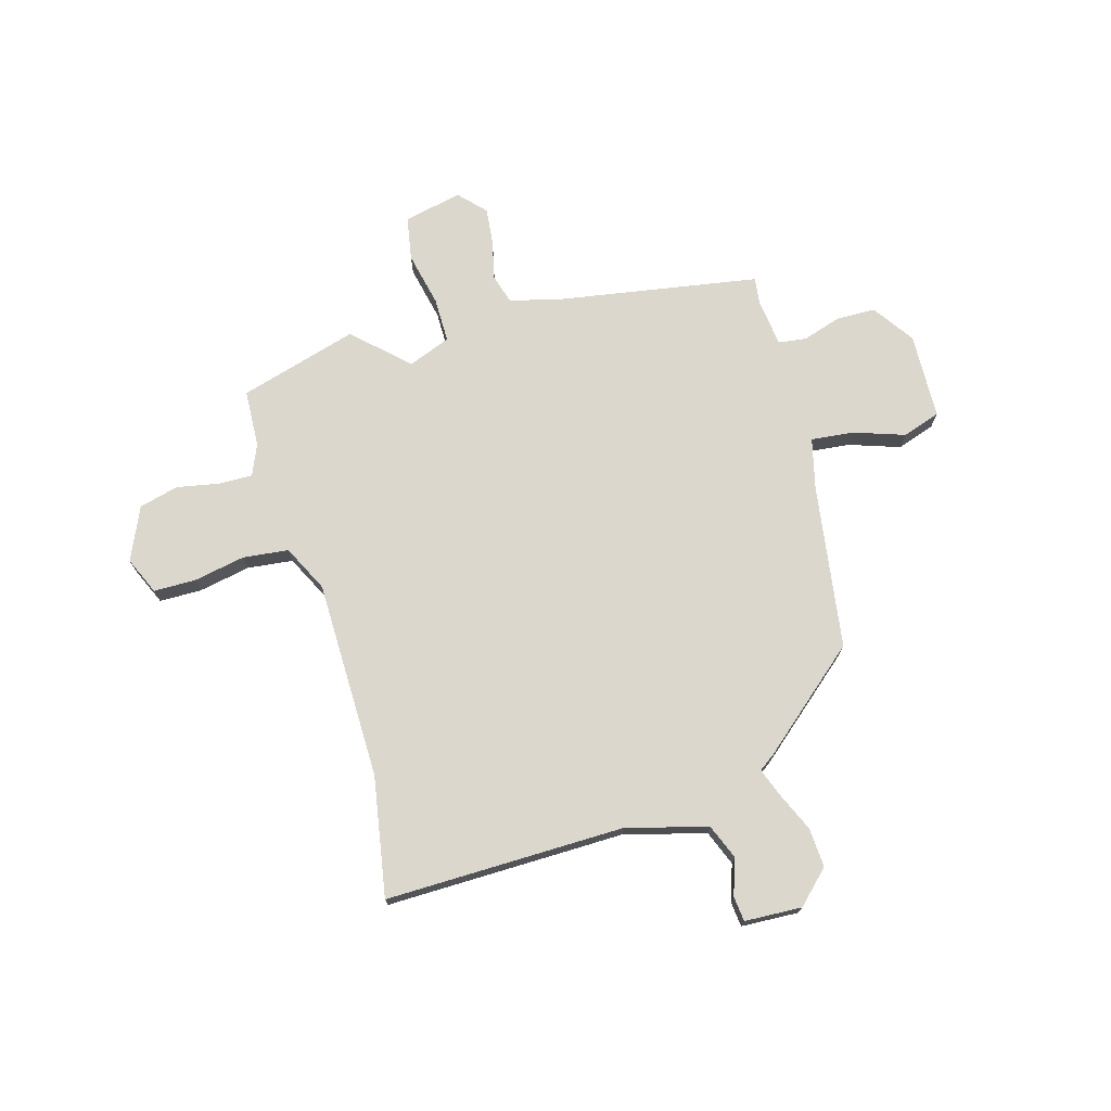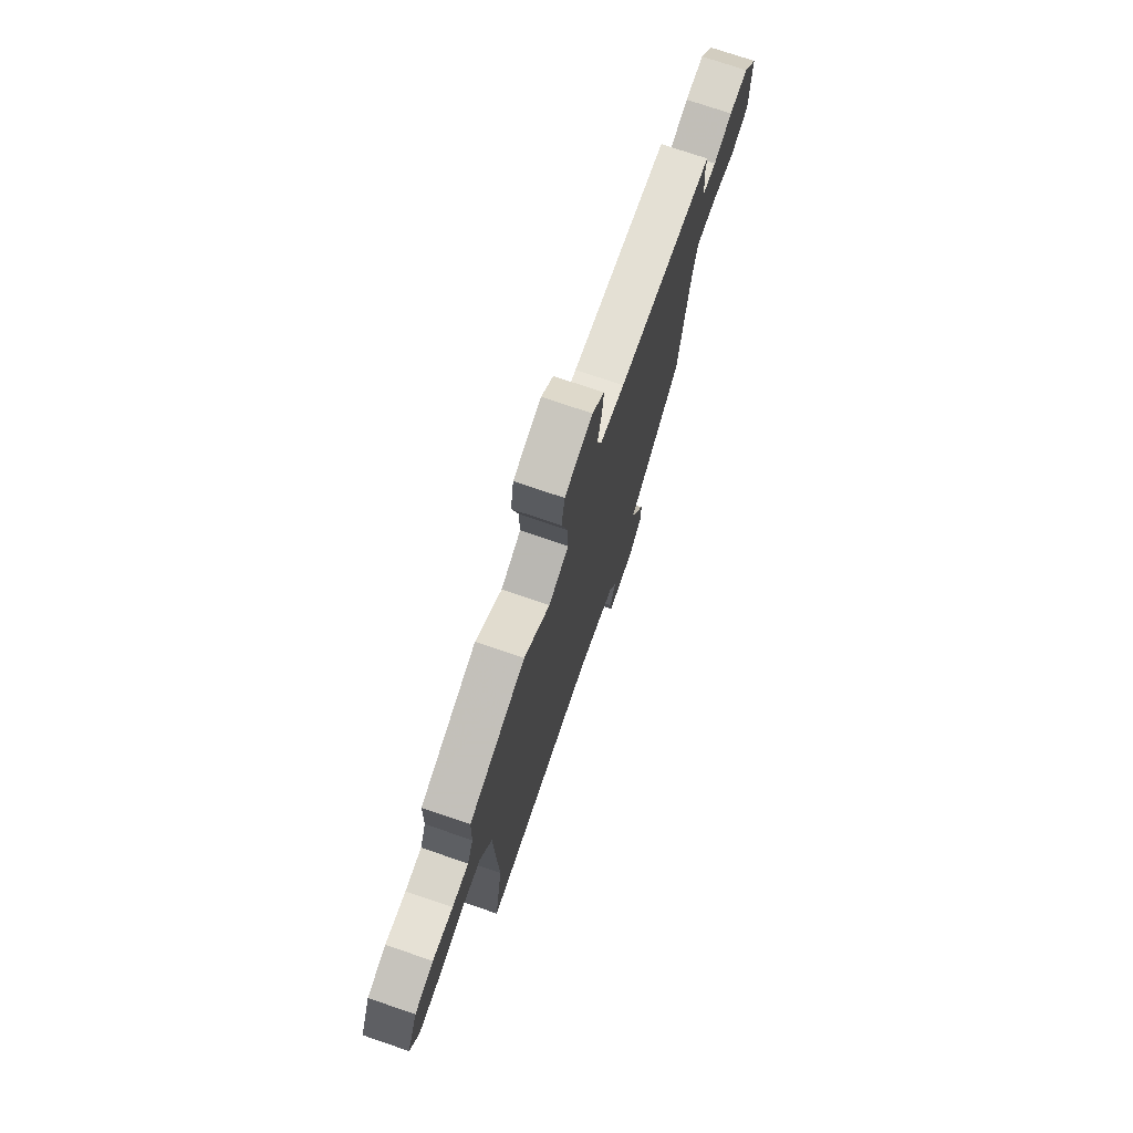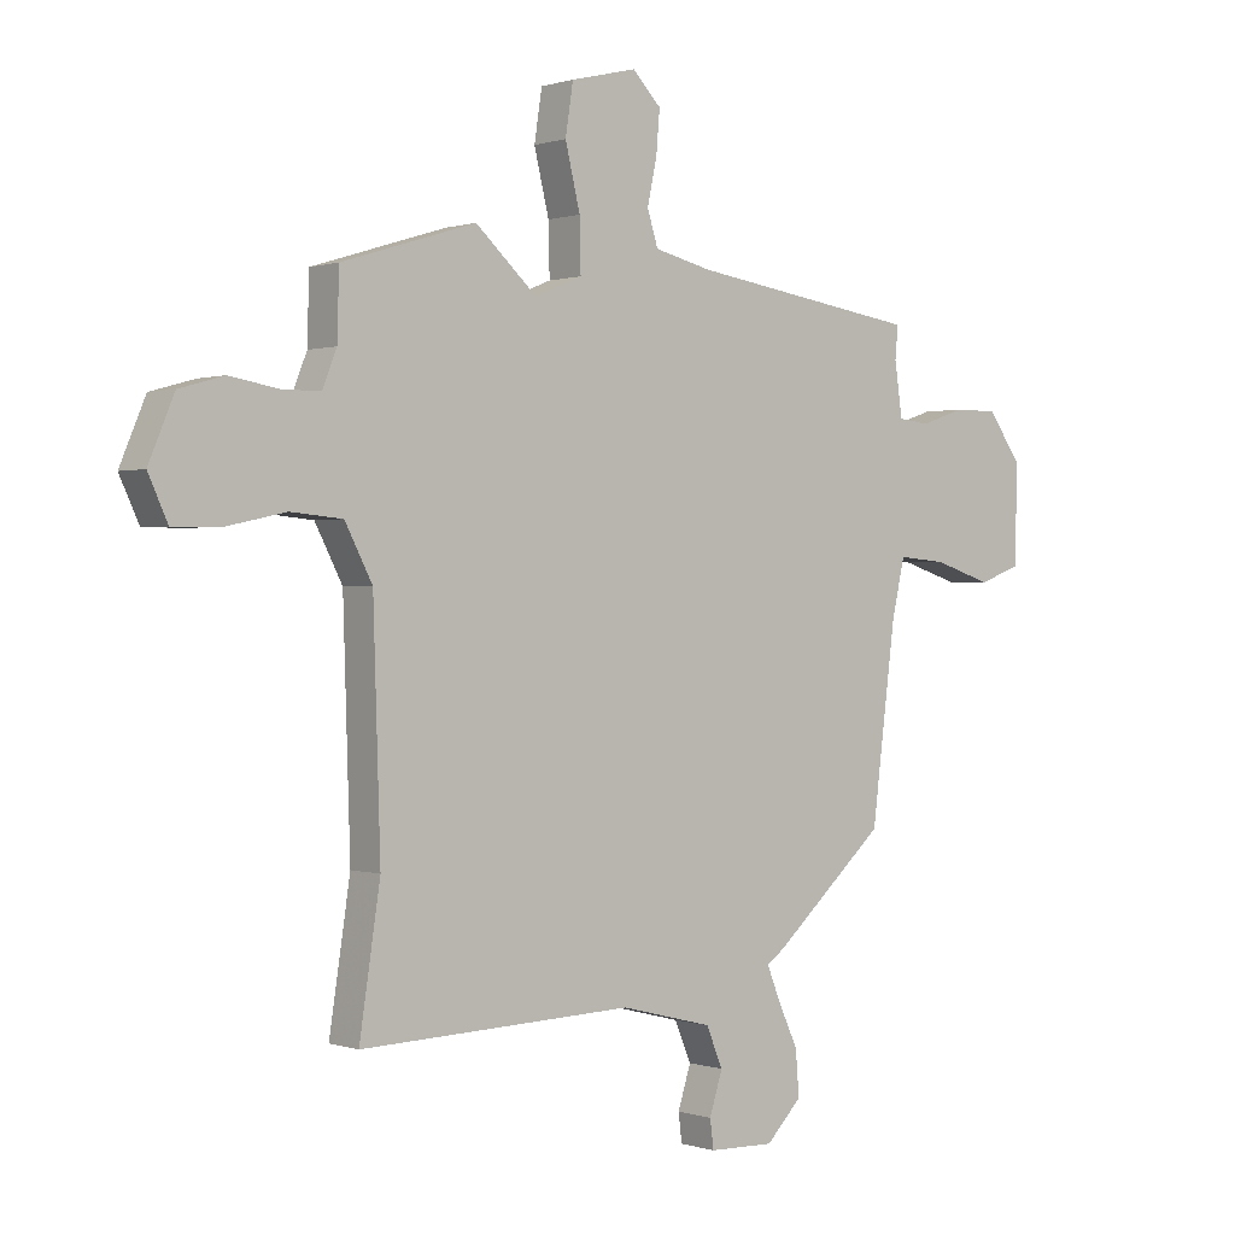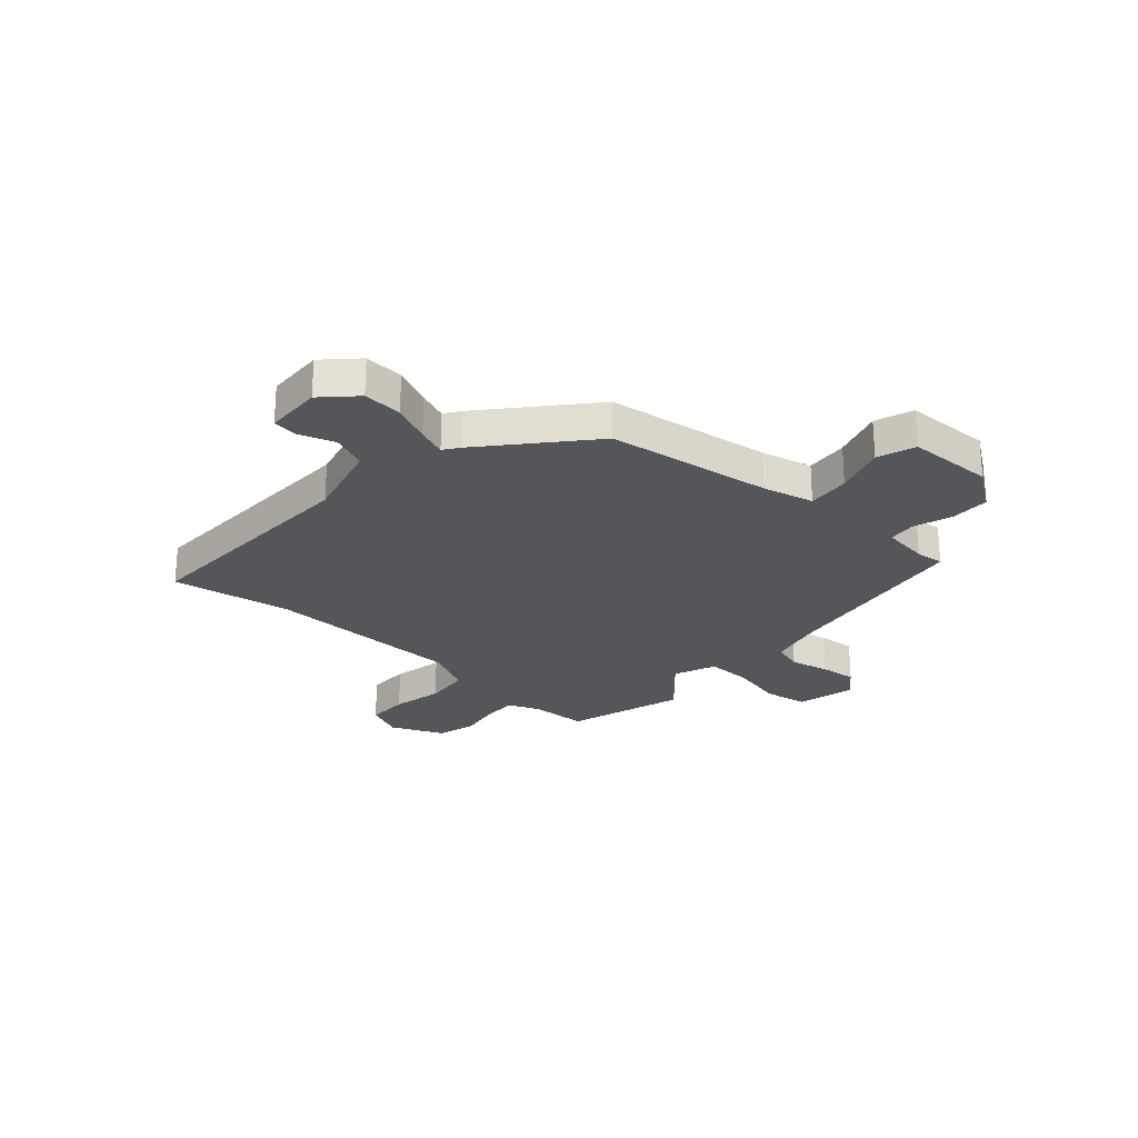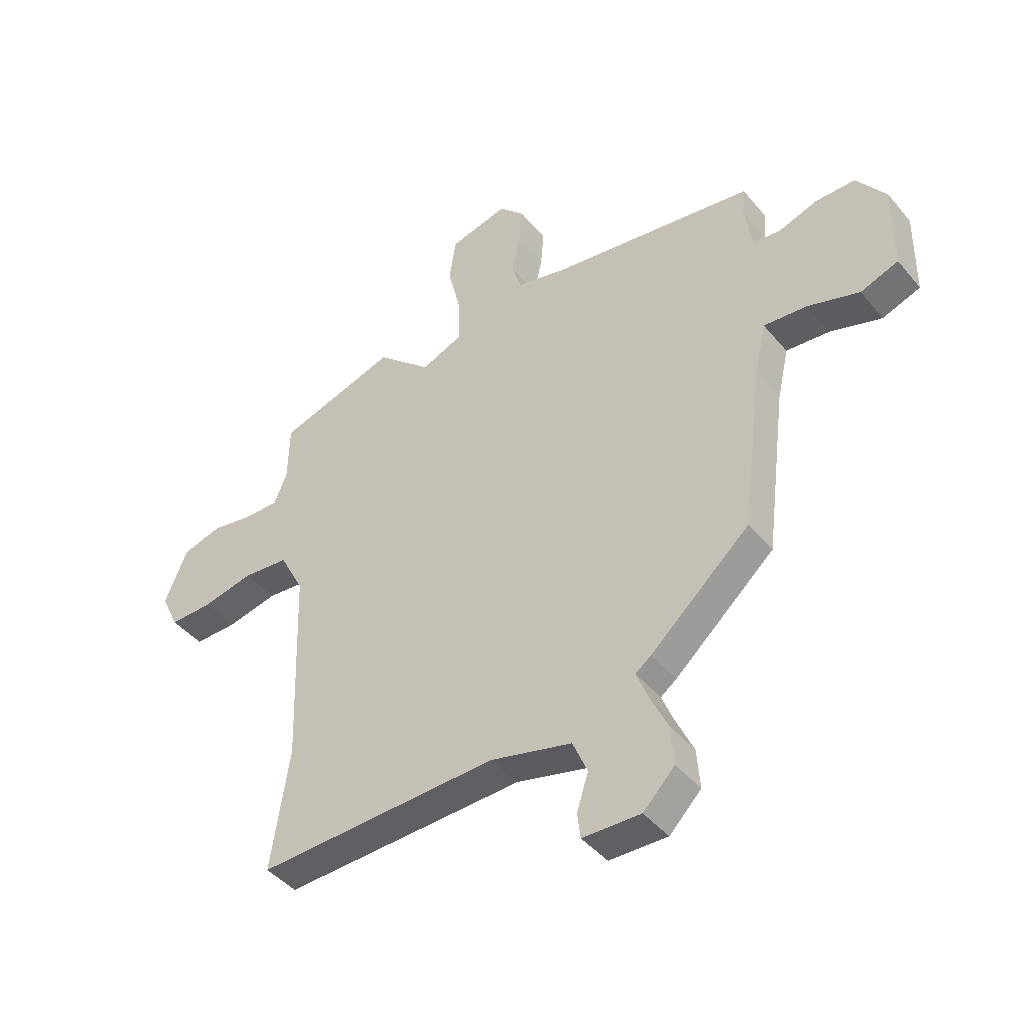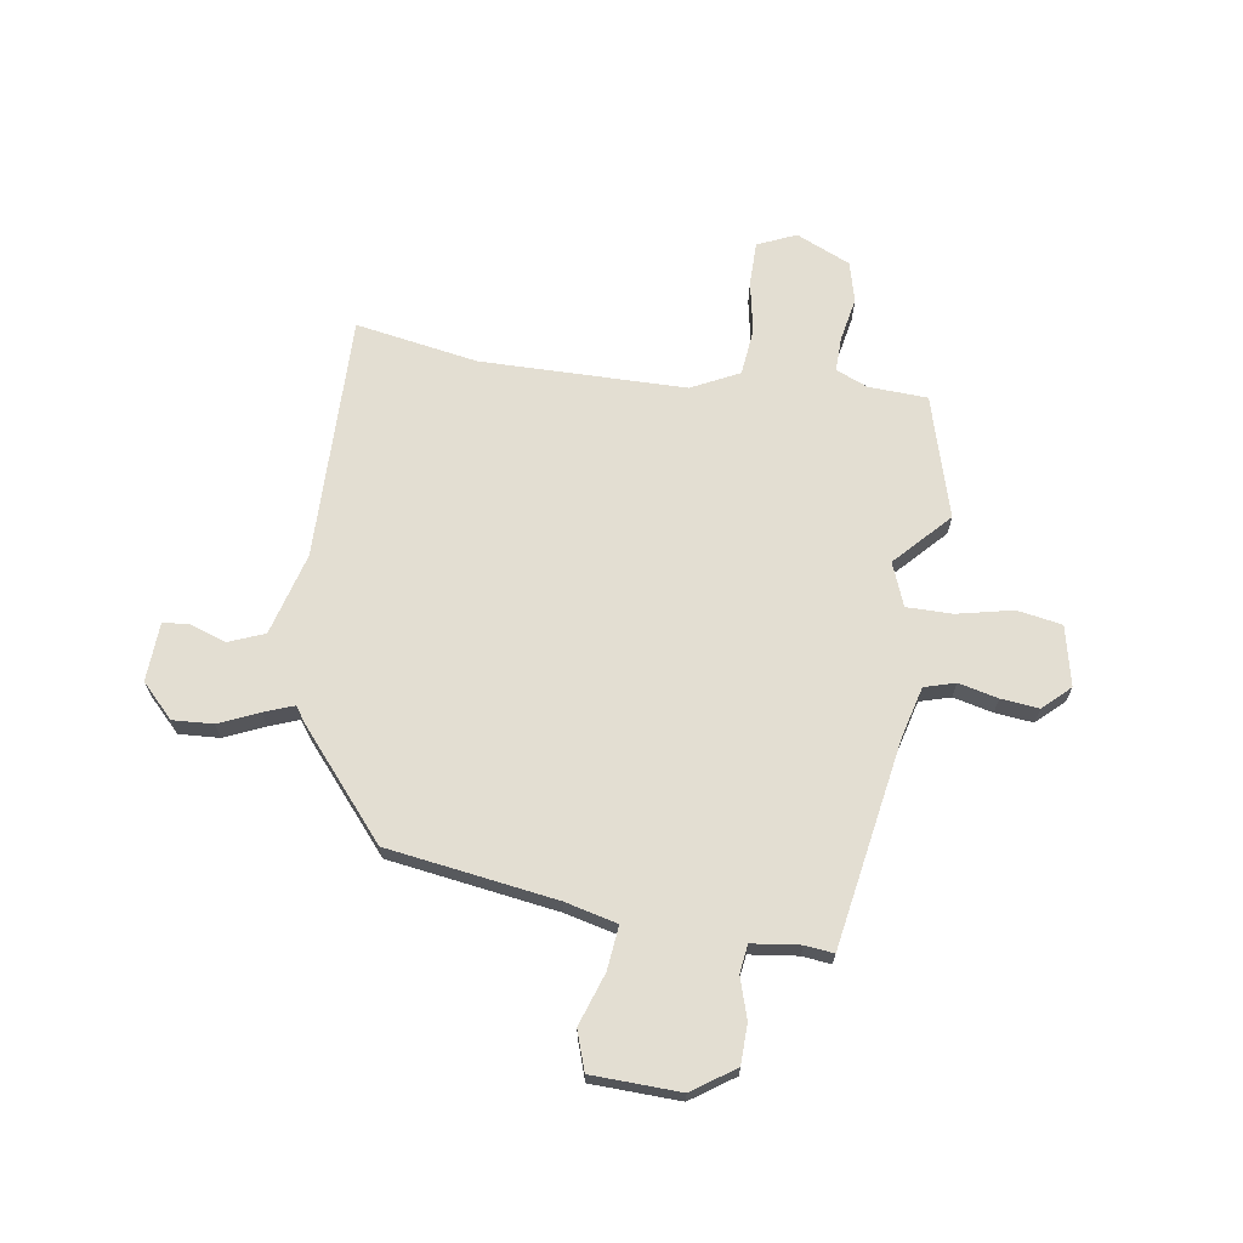
<metadata>
{"format":"obj","ext":"obj","renderer":"f3d","projection":"perspective","resolution":1024,"background":"white","views":[{"elev":72.9,"azim":165.2,"up":"+Y"},{"elev":74.6,"azim":108.8,"up":"+Z"},{"elev":0.3,"azim":140.2,"up":"+Z"},{"elev":-25.6,"azim":-131.2,"up":"+Y"},{"elev":-43.4,"azim":-143.5,"up":"+Z"},{"elev":67.7,"azim":-80.1,"up":"+Y"}]}
</metadata>
<code>
v 0.472 0.07 -0.317
v 0.507 0.07 -0.547
v 0.049 0.07 -0.531
v -0.106 0.07 -0.57
v -0.134 0.07 -0.636
v -0.112 0.07 -0.705
v -0.118 0.07 -0.753
v -0.228 0.07 -0.756
v -0.288 0.07 -0.695
v -0.282 0.07 -0.62
v -0.248 0.07 -0.547
v -0.226 0.07 -0.492
v -0.256 0.07 -0.47
v -0.445 0.07 -0.302
v -0.485 0.07 0.014
v -0.507 0.07 0.112
v -0.589 0.07 0.105
v -0.687 0.07 0.074
v -0.759 0.07 0.1
v -0.761 0.07 0.265
v -0.705 0.07 0.343
v -0.63 0.07 0.343
v -0.556 0.07 0.318
v -0.503 0.07 0.324
v -0.49 0.07 0.413
v -0.495 0.07 0.467
v -0.108 0.07 0.524
v -0.011 0.07 0.547
v 0.007 0.07 0.604
v -0.009 0.07 0.678
v -0.015 0.07 0.749
v 0.033 0.07 0.798
v 0.144 0.07 0.771
v 0.157 0.07 0.687
v 0.132 0.07 0.584
v 0.13 0.07 0.498
v 0.21 0.07 0.465
v 0.313 0.07 0.558
v 0.538 0.07 0.488
v 0.541 0.07 0.378
v 0.565 0.07 0.318
v 0.63 0.07 0.318
v 0.711 0.07 0.332
v 0.786 0.07 0.311
v 0.829 0.07 0.209
v 0.796 0.07 0.138
v 0.715 0.07 0.139
v 0.617 0.07 0.16
v 0.53 0.07 0.152
v 0.484 0.07 0.064
v 0.472 0 -0.317
v 0.507 0 -0.547
v 0.049 0 -0.531
v -0.106 0 -0.57
v -0.134 0 -0.636
v -0.112 0 -0.705
v -0.118 0 -0.753
v -0.228 0 -0.756
v -0.288 0 -0.695
v -0.282 0 -0.62
v -0.248 0 -0.547
v -0.226 0 -0.492
v -0.256 0 -0.47
v -0.445 0 -0.302
v -0.485 0 0.014
v -0.507 0 0.112
v -0.589 0 0.105
v -0.687 0 0.074
v -0.759 0 0.1
v -0.761 0 0.265
v -0.705 0 0.343
v -0.63 0 0.343
v -0.556 0 0.318
v -0.503 0 0.324
v -0.49 0 0.413
v -0.495 0 0.467
v -0.108 0 0.524
v -0.011 0 0.547
v 0.007 0 0.604
v -0.009 0 0.678
v -0.015 0 0.749
v 0.033 0 0.798
v 0.144 0 0.771
v 0.157 0 0.687
v 0.132 0 0.584
v 0.13 0 0.498
v 0.21 0 0.465
v 0.313 0 0.558
v 0.538 0 0.488
v 0.541 0 0.378
v 0.565 0 0.318
v 0.63 0 0.318
v 0.711 0 0.332
v 0.786 0 0.311
v 0.829 0 0.209
v 0.796 0 0.138
v 0.715 0 0.139
v 0.617 0 0.16
v 0.53 0 0.152
v 0.484 0 0.064
f 45 46 47 48
f 45 48 49
f 42 43 44 45
f 41 42 45 49
f 40 41 49 50
f 37 38 39 40
f 32 33 34 35
f 32 35 36
f 29 30 31 32
f 29 32 36
f 28 29 36
f 27 28 36 37
f 25 26 27 37
f 20 21 22 23
f 20 23 24
f 17 18 19 20
f 16 17 20 24
f 15 16 24 25
f 12 13 14 15
f 8 9 10 11
f 8 11 12
f 5 6 7 8
f 4 5 8 12
f 3 4 12 15
f 1 2 3 15
f 25 37 40 50
f 1 15 25 50
f 98 97 96 95
f 99 98 95
f 95 94 93 92
f 99 95 92 91
f 100 99 91 90
f 90 89 88 87
f 85 84 83 82
f 86 85 82
f 82 81 80 79
f 86 82 79
f 86 79 78
f 87 86 78 77
f 87 77 76 75
f 73 72 71 70
f 74 73 70
f 70 69 68 67
f 74 70 67 66
f 75 74 66 65
f 65 64 63 62
f 61 60 59 58
f 62 61 58
f 58 57 56 55
f 62 58 55 54
f 65 62 54 53
f 65 53 52 51
f 100 90 87 75
f 100 75 65 51
f 1 51 52 2
f 2 52 53 3
f 3 53 54 4
f 4 54 55 5
f 5 55 56 6
f 6 56 57 7
f 7 57 58 8
f 8 58 59 9
f 9 59 60 10
f 10 60 61 11
f 11 61 62 12
f 12 62 63 13
f 13 63 64 14
f 14 64 65 15
f 15 65 66 16
f 16 66 67 17
f 17 67 68 18
f 18 68 69 19
f 19 69 70 20
f 20 70 71 21
f 21 71 72 22
f 22 72 73 23
f 23 73 74 24
f 24 74 75 25
f 25 75 76 26
f 26 76 77 27
f 27 77 78 28
f 28 78 79 29
f 29 79 80 30
f 30 80 81 31
f 31 81 82 32
f 32 82 83 33
f 33 83 84 34
f 34 84 85 35
f 35 85 86 36
f 36 86 87 37
f 37 87 88 38
f 38 88 89 39
f 39 89 90 40
f 40 90 91 41
f 41 91 92 42
f 42 92 93 43
f 43 93 94 44
f 44 94 95 45
f 45 95 96 46
f 46 96 97 47
f 47 97 98 48
f 48 98 99 49
f 49 99 100 50
f 50 100 51 1

</code>
